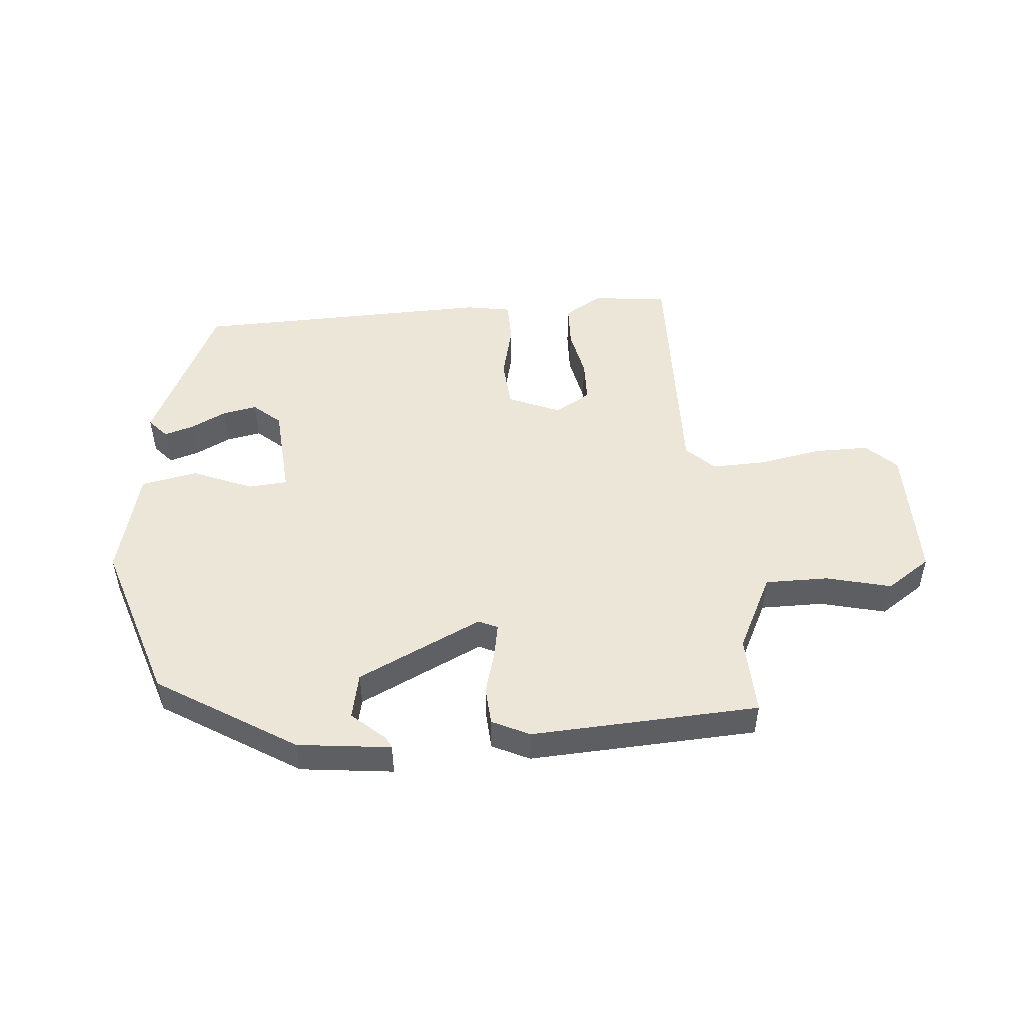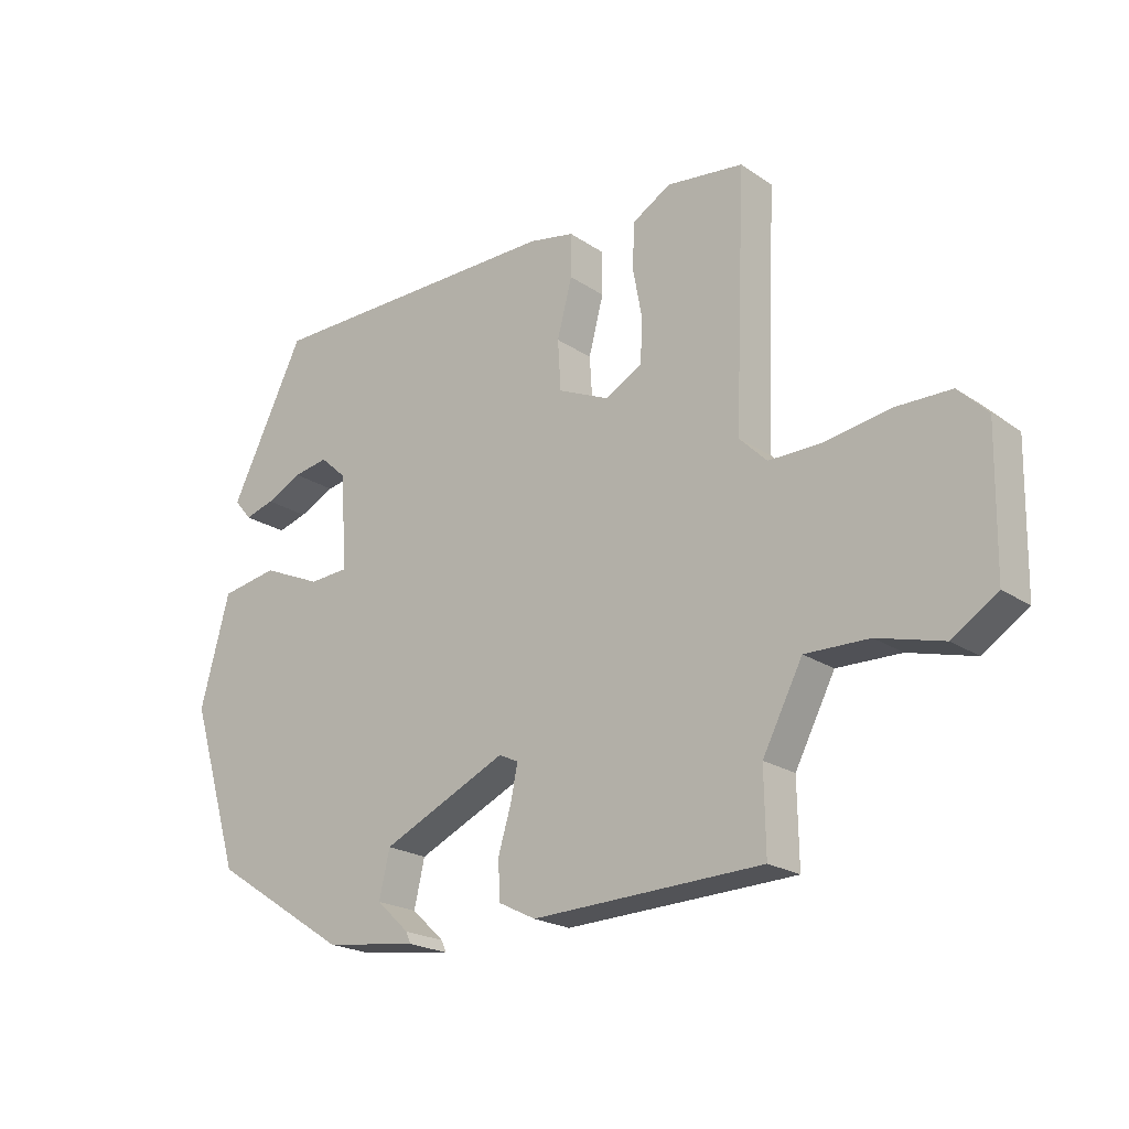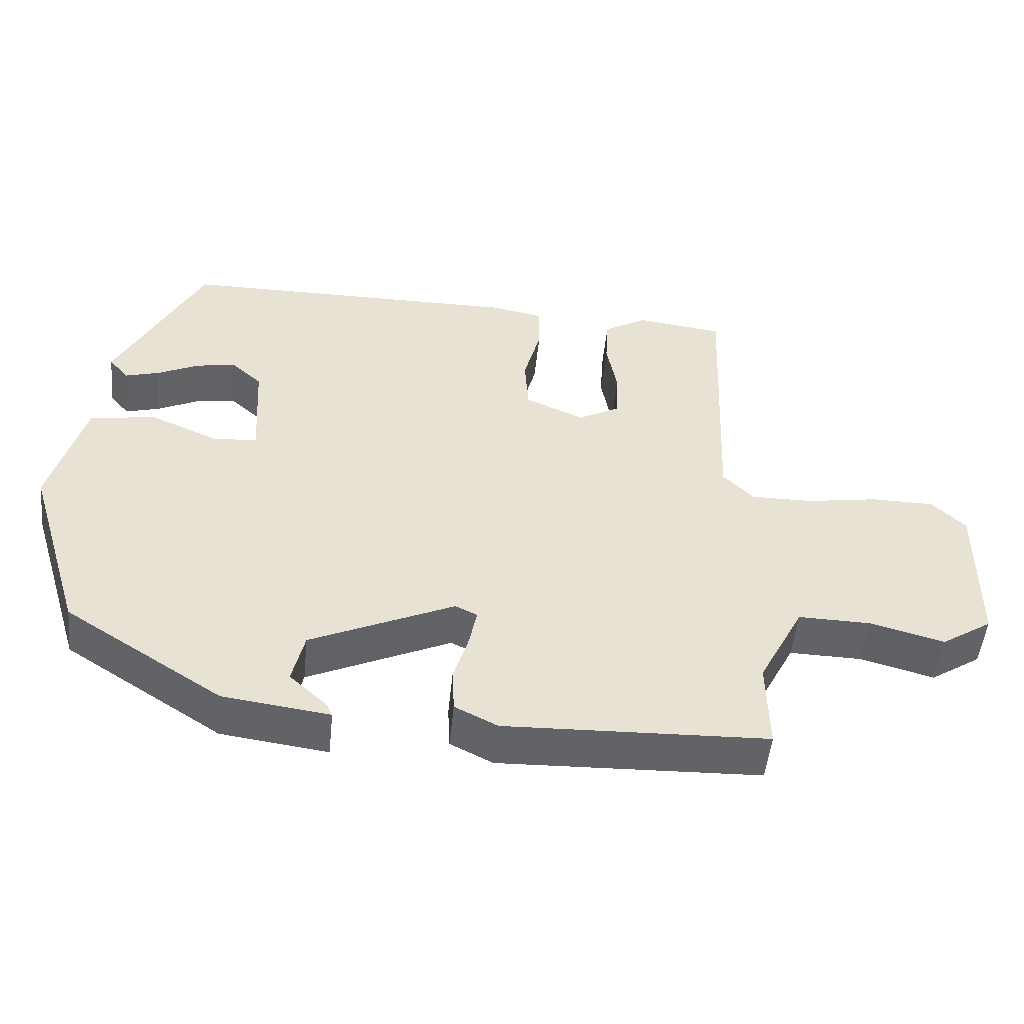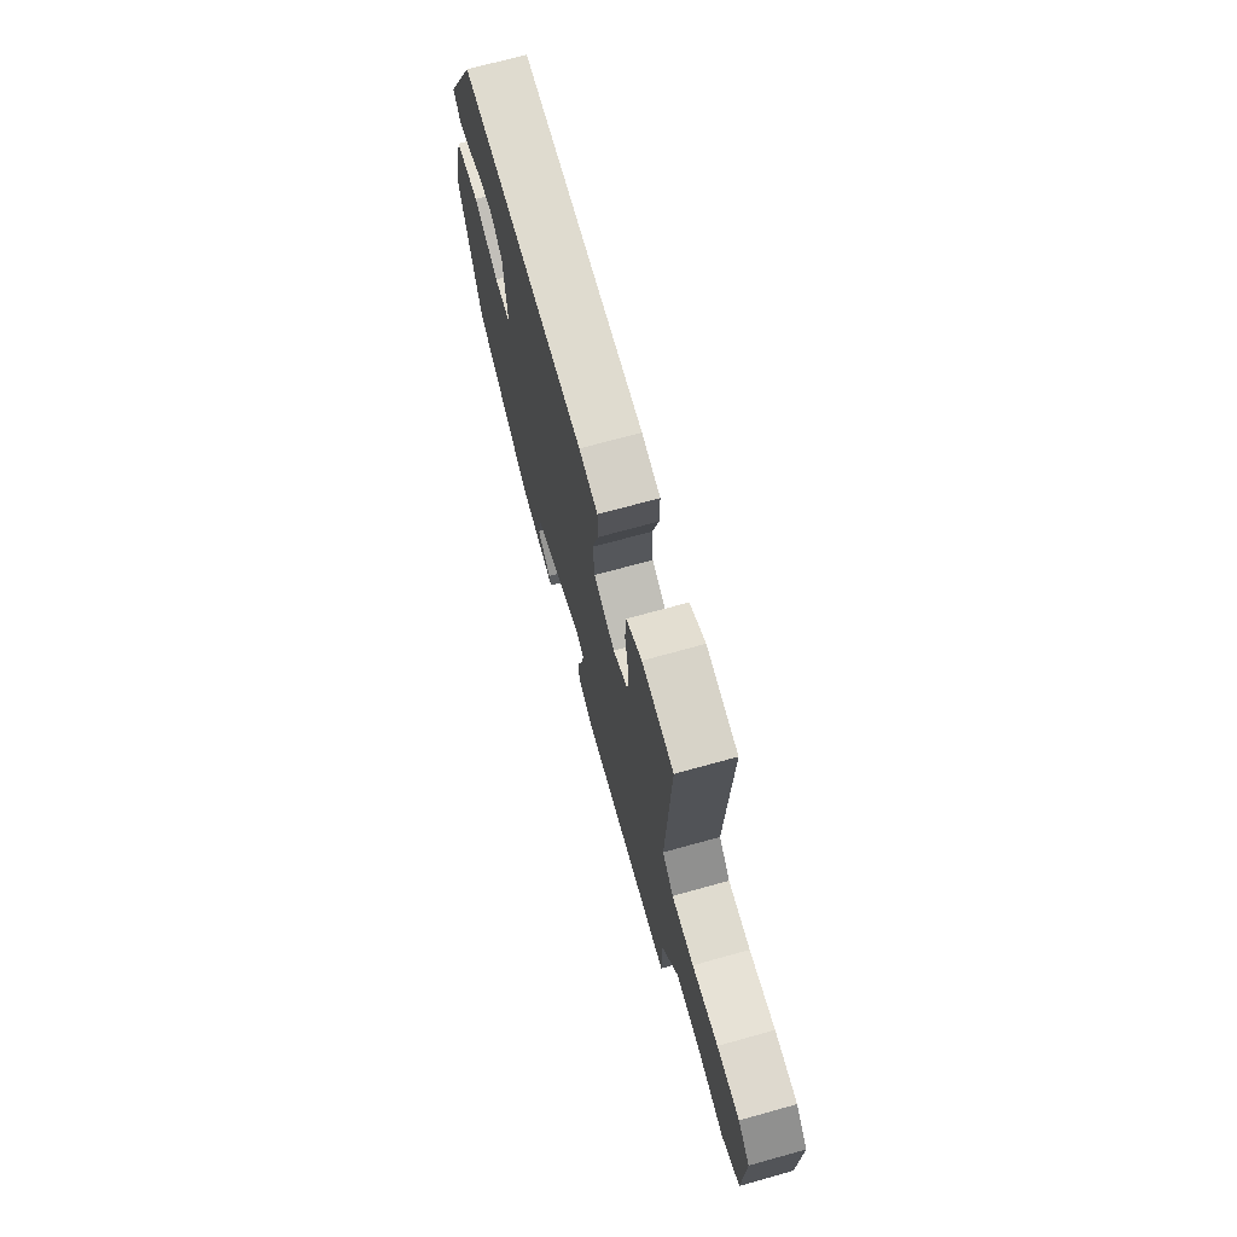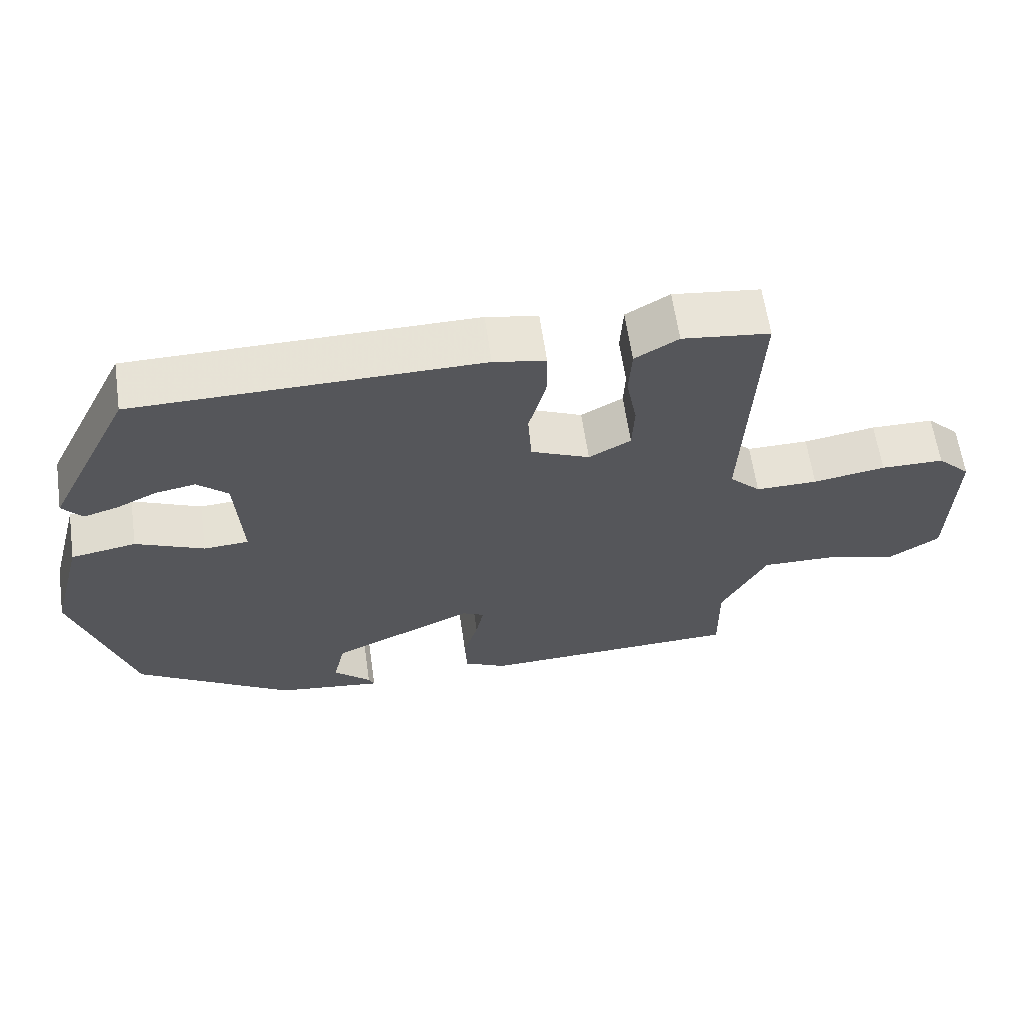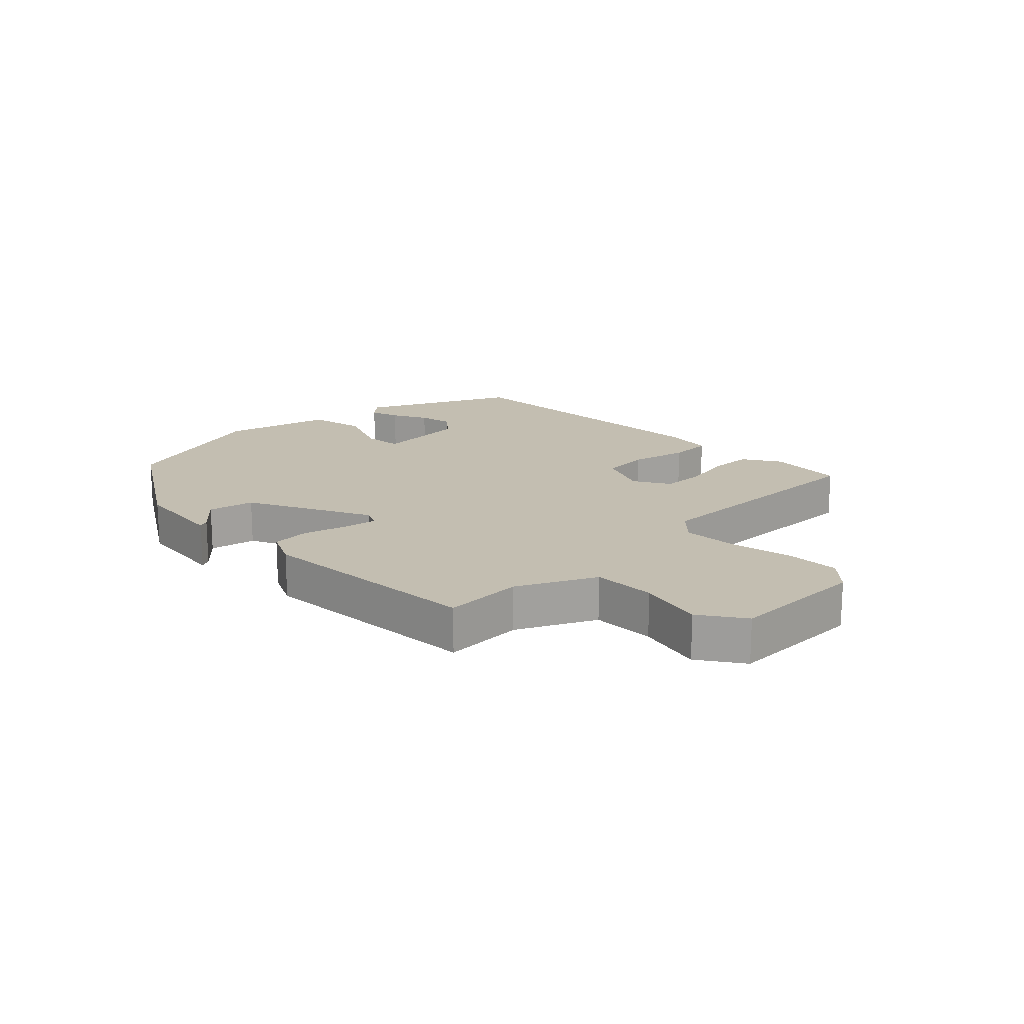
<metadata>
{"format":"obj","ext":"obj","renderer":"f3d","projection":"perspective","resolution":1024,"background":"white","views":[{"elev":49.2,"azim":174.1,"up":"+Y"},{"elev":-21.2,"azim":-139.9,"up":"+Z"},{"elev":-51.0,"azim":174.2,"up":"+Z"},{"elev":70.9,"azim":-105.5,"up":"+Z"},{"elev":62.5,"azim":171.8,"up":"+Z"},{"elev":17.2,"azim":-135.9,"up":"+Y"}]}
</metadata>
<code>
v 0.37 0.07 0.476
v 0.49 0.07 0.235
v 0.462 0.07 0.202
v 0.414 0.07 0.216
v 0.356 0.07 0.244
v 0.3 0.07 0.254
v 0.257 0.07 0.215
v 0.248 0.07 0.063
v 0.311 0.07 0.059
v 0.407 0.07 0.101
v 0.499 0.07 0.085
v 0.546 0.07 -0.09
v 0.465 0.07 -0.353
v 0.245 0.07 -0.495
v 0.095 0.07 -0.515
v 0.103 0.07 -0.497
v 0.156 0.07 -0.448
v 0.139 0.07 -0.374
v -0.063 0.07 -0.281
v -0.094 0.07 -0.296
v -0.083 0.07 -0.351
v -0.062 0.07 -0.421
v -0.065 0.07 -0.483
v -0.125 0.07 -0.513
v -0.494 0.07 -0.5
v -0.492 0.07 -0.371
v -0.556 0.07 -0.248
v -0.658 0.07 -0.25
v -0.763 0.07 -0.278
v -0.835 0.07 -0.231
v -0.839 0.07 -0.008
v -0.792 0.07 0.039
v -0.703 0.07 0.04
v -0.601 0.07 0.023
v -0.514 0.07 0.022
v -0.47 0.07 0.066
v -0.487 0.07 0.465
v -0.364 0.07 0.48
v -0.303 0.07 0.444
v -0.299 0.07 0.373
v -0.314 0.07 0.292
v -0.311 0.07 0.222
v -0.252 0.07 0.189
v -0.169 0.07 0.226
v -0.164 0.07 0.306
v -0.188 0.07 0.397
v -0.188 0.07 0.466
v -0.115 0.07 0.48
v 0.37 0 0.476
v 0.49 0 0.235
v 0.462 0 0.202
v 0.414 0 0.216
v 0.356 0 0.244
v 0.3 0 0.254
v 0.257 0 0.215
v 0.248 0 0.063
v 0.311 0 0.059
v 0.407 0 0.101
v 0.499 0 0.085
v 0.546 0 -0.09
v 0.465 0 -0.353
v 0.245 0 -0.495
v 0.095 0 -0.515
v 0.103 0 -0.497
v 0.156 0 -0.448
v 0.139 0 -0.374
v -0.063 0 -0.281
v -0.094 0 -0.296
v -0.083 0 -0.351
v -0.062 0 -0.421
v -0.065 0 -0.483
v -0.125 0 -0.513
v -0.494 0 -0.5
v -0.492 0 -0.371
v -0.556 0 -0.248
v -0.658 0 -0.25
v -0.763 0 -0.278
v -0.835 0 -0.231
v -0.839 0 -0.008
v -0.792 0 0.039
v -0.703 0 0.04
v -0.601 0 0.023
v -0.514 0 0.022
v -0.47 0 0.066
v -0.487 0 0.465
v -0.364 0 0.48
v -0.303 0 0.444
v -0.299 0 0.373
v -0.314 0 0.292
v -0.311 0 0.222
v -0.252 0 0.189
v -0.169 0 0.226
v -0.164 0 0.306
v -0.188 0 0.397
v -0.188 0 0.466
v -0.115 0 0.48
f 45 46 47 48
f 44 45 48 1
f 38 39 40 41
f 36 37 38 41
f 36 41 42
f 35 36 42 43
f 31 32 33 34
f 31 34 35
f 28 29 30 31
f 27 28 31 35
f 26 27 35 43
f 21 22 23 24
f 20 21 24 25
f 14 15 16 17
f 14 17 18
f 13 14 18
f 12 13 18 19
f 9 10 11 12
f 8 9 12 19
f 2 3 4 5
f 2 5 6
f 1 2 6
f 44 1 6 7
f 20 25 26 43
f 19 20 43 44
f 7 8 19 44
f 96 95 94 93
f 49 96 93 92
f 89 88 87 86
f 89 86 85 84
f 90 89 84
f 91 90 84 83
f 82 81 80 79
f 83 82 79
f 79 78 77 76
f 83 79 76 75
f 91 83 75 74
f 72 71 70 69
f 73 72 69 68
f 65 64 63 62
f 66 65 62
f 66 62 61
f 67 66 61 60
f 60 59 58 57
f 67 60 57 56
f 53 52 51 50
f 54 53 50
f 54 50 49
f 55 54 49 92
f 91 74 73 68
f 92 91 68 67
f 92 67 56 55
f 1 49 50 2
f 2 50 51 3
f 3 51 52 4
f 4 52 53 5
f 5 53 54 6
f 6 54 55 7
f 7 55 56 8
f 8 56 57 9
f 9 57 58 10
f 10 58 59 11
f 11 59 60 12
f 12 60 61 13
f 13 61 62 14
f 14 62 63 15
f 15 63 64 16
f 16 64 65 17
f 17 65 66 18
f 18 66 67 19
f 19 67 68 20
f 20 68 69 21
f 21 69 70 22
f 22 70 71 23
f 23 71 72 24
f 24 72 73 25
f 25 73 74 26
f 26 74 75 27
f 27 75 76 28
f 28 76 77 29
f 29 77 78 30
f 30 78 79 31
f 31 79 80 32
f 32 80 81 33
f 33 81 82 34
f 34 82 83 35
f 35 83 84 36
f 36 84 85 37
f 37 85 86 38
f 38 86 87 39
f 39 87 88 40
f 40 88 89 41
f 41 89 90 42
f 42 90 91 43
f 43 91 92 44
f 44 92 93 45
f 45 93 94 46
f 46 94 95 47
f 47 95 96 48
f 48 96 49 1

</code>
